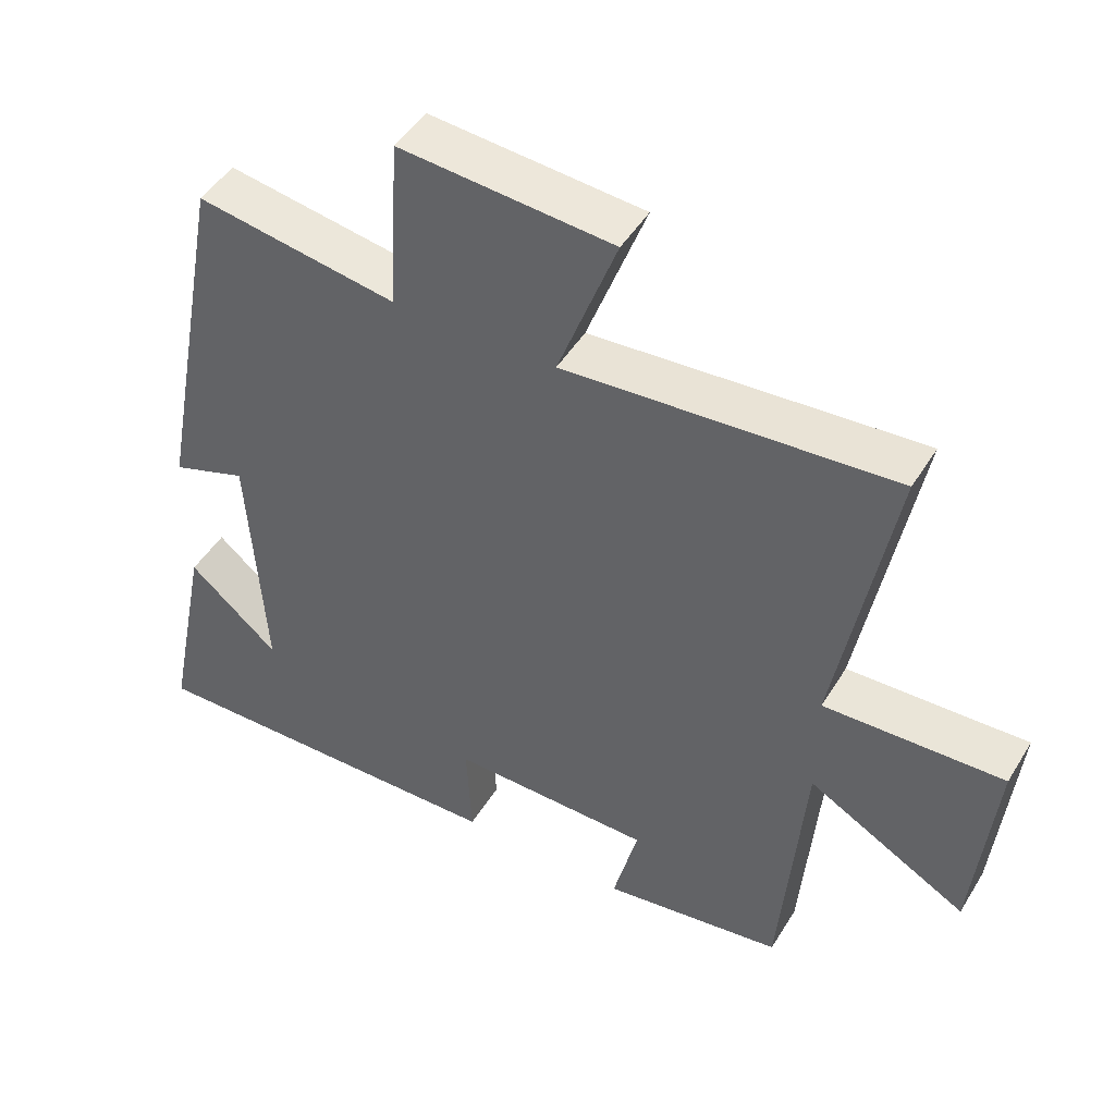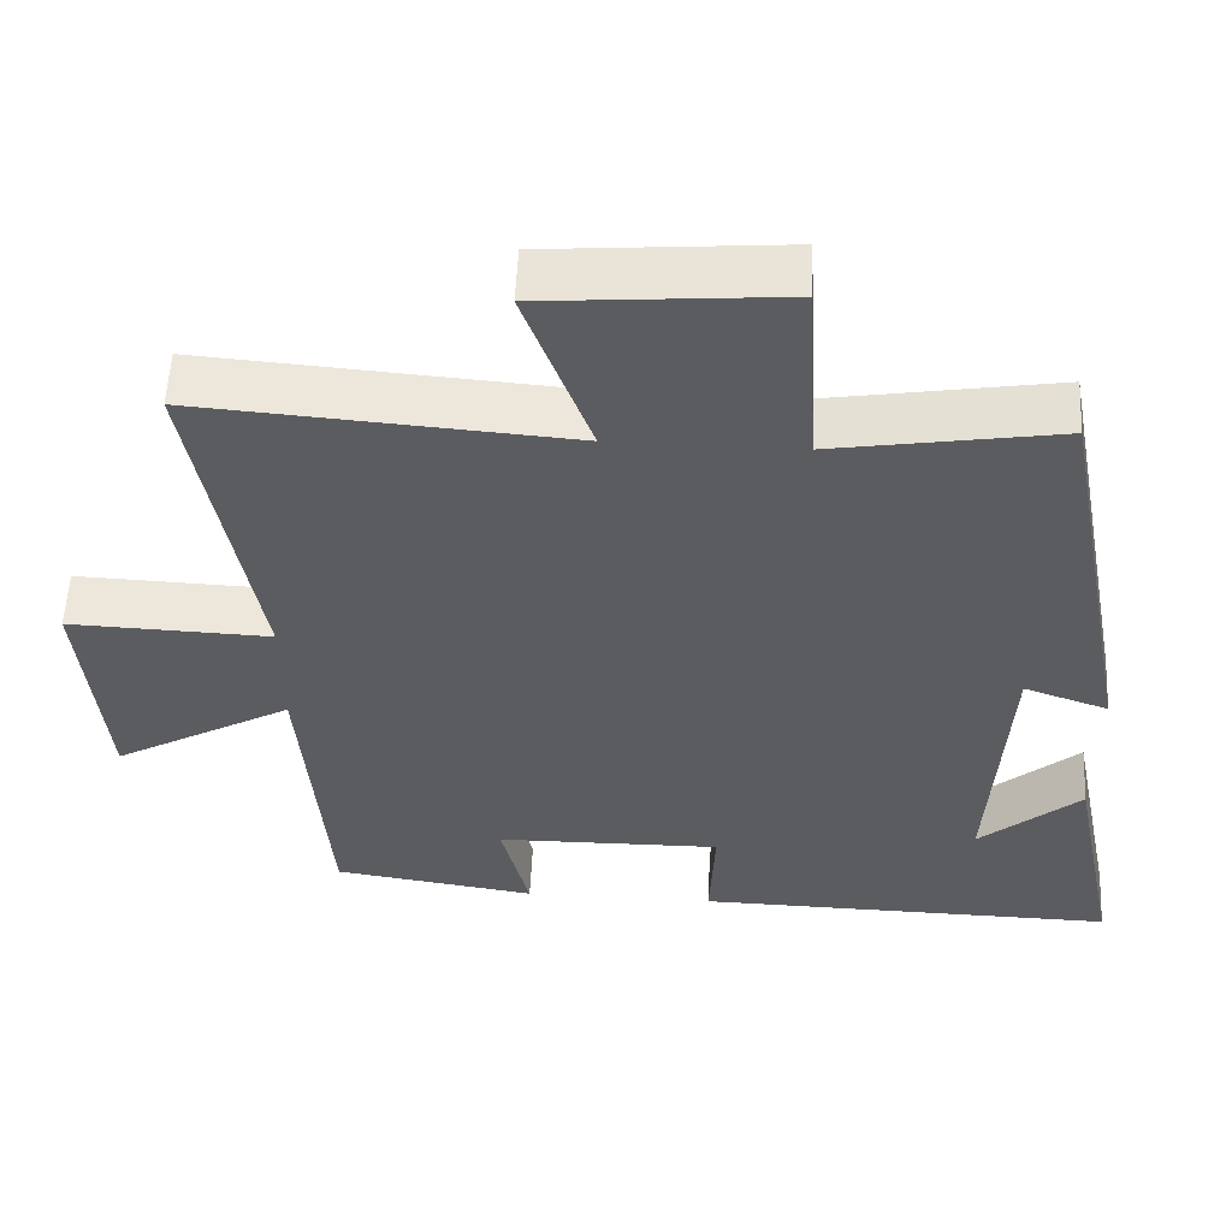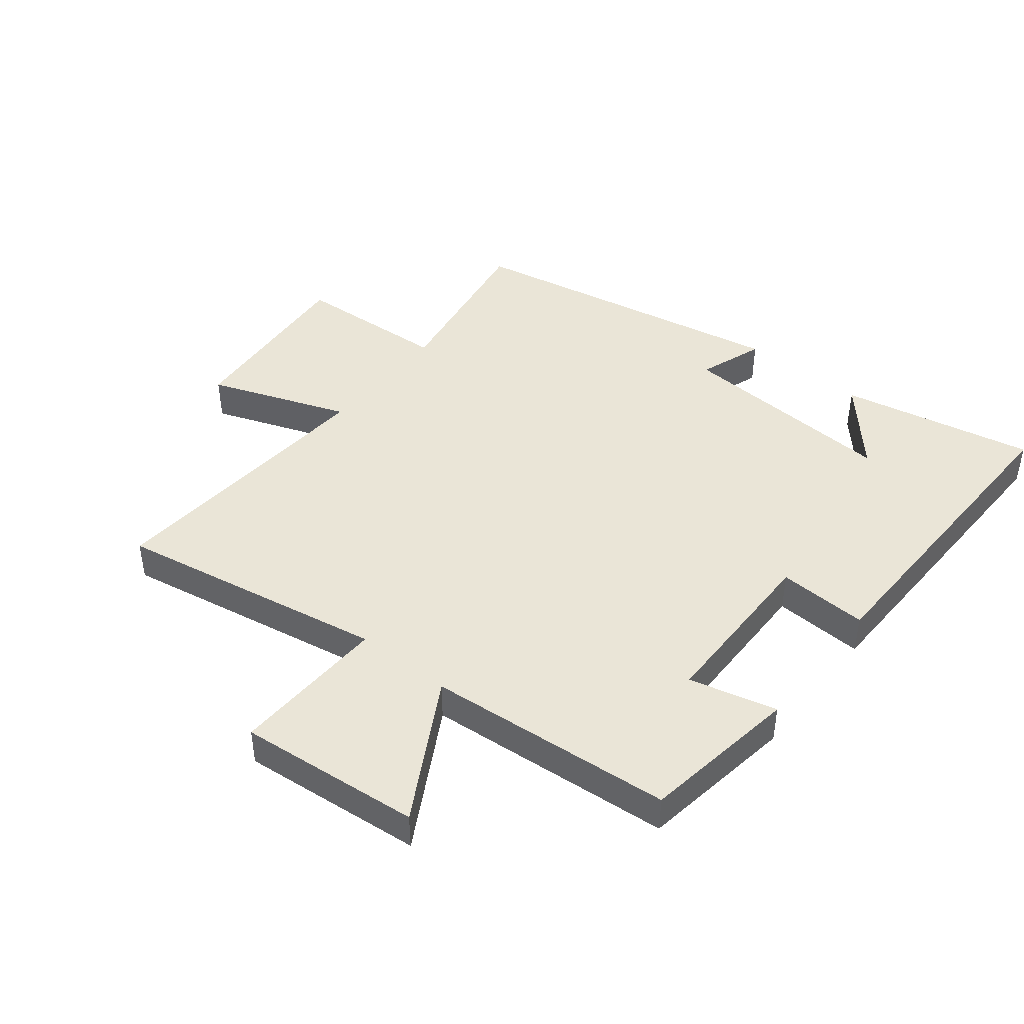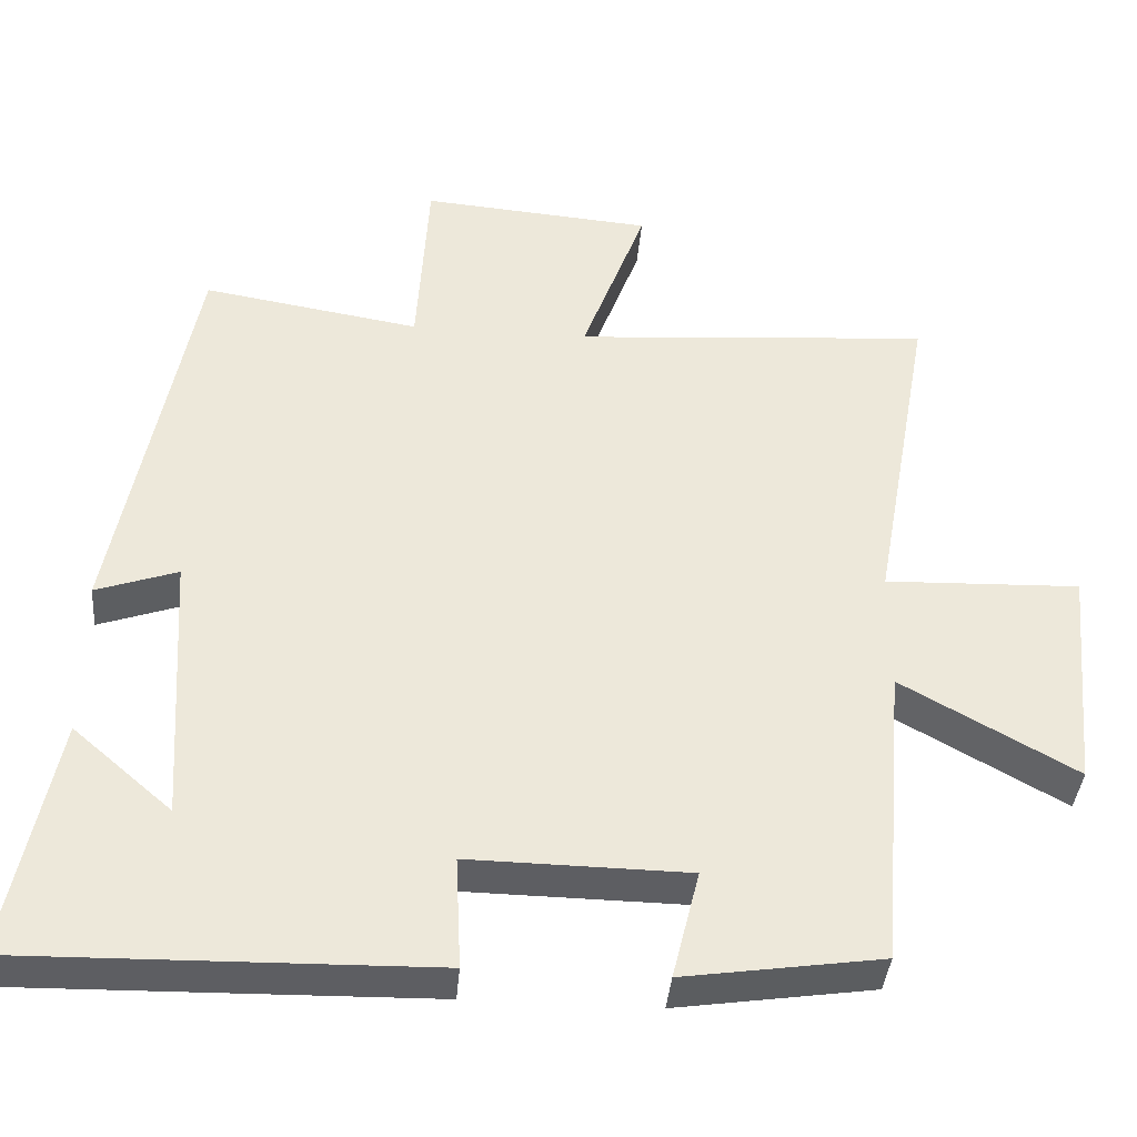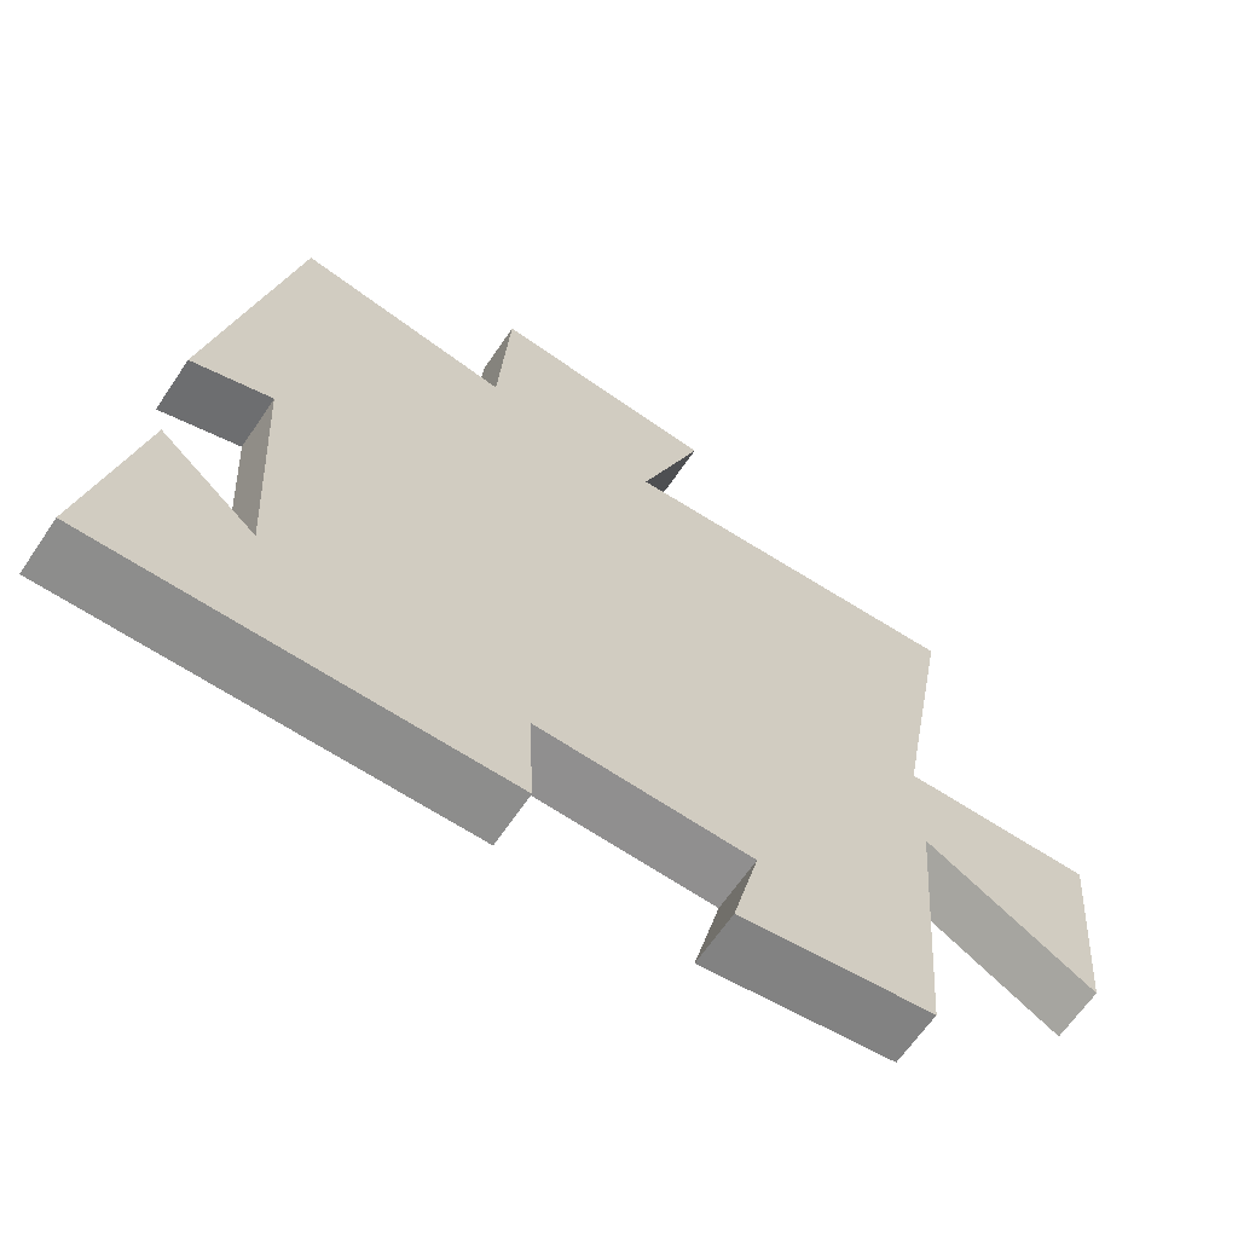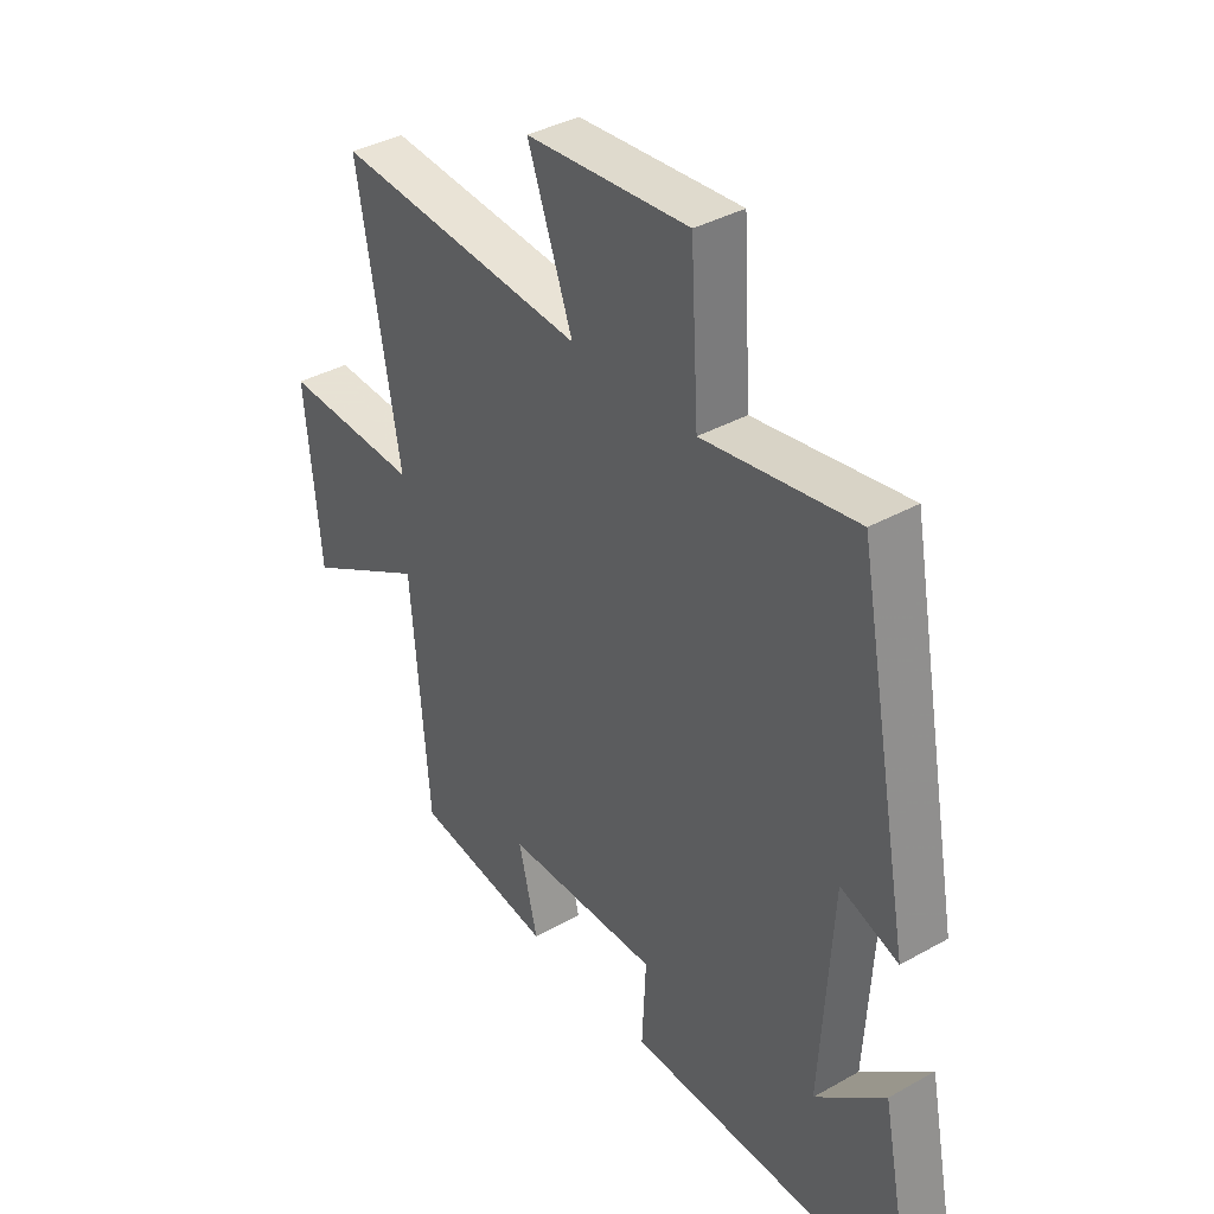
<metadata>
{"format":"obj","ext":"obj","renderer":"f3d","projection":"perspective","resolution":1024,"background":"white","views":[{"elev":47.5,"azim":30.1,"up":"+Z"},{"elev":55.4,"azim":-177.2,"up":"+Z"},{"elev":44.1,"azim":128.6,"up":"+Y"},{"elev":-39.1,"azim":-4.9,"up":"+Z"},{"elev":-65.0,"azim":-34.1,"up":"+Z"},{"elev":37.6,"azim":-125.7,"up":"+Z"}]}
</metadata>
<code>
v -0.563 0.07 -0.51
v -0.5 0.07 -0.195
v -0.372 0.07 -0.306
v -0.394 0.07 0.052
v -0.5 0.07 0.015
v -0.4 0.07 0.546
v -0.118 0.07 0.5
v -0.103 0.07 0.749
v 0.197 0.07 0.725
v 0.114 0.07 0.5
v 0.578 0.07 0.535
v 0.5 0.07 0.098
v 0.754 0.07 0.107
v 0.726 0.07 -0.189
v 0.5 0.07 -0.062
v 0.467 0.07 -0.462
v 0.211 0.07 -0.5
v 0.246 0.07 -0.358
v -0.038 0.07 -0.354
v -0.031 0.07 -0.5
v -0.563 0 -0.51
v -0.5 0 -0.195
v -0.372 0 -0.306
v -0.394 0 0.052
v -0.5 0 0.015
v -0.4 0 0.546
v -0.118 0 0.5
v -0.103 0 0.749
v 0.197 0 0.725
v 0.114 0 0.5
v 0.578 0 0.535
v 0.5 0 0.098
v 0.754 0 0.107
v 0.726 0 -0.189
v 0.5 0 -0.062
v 0.467 0 -0.462
v 0.211 0 -0.5
v 0.246 0 -0.358
v -0.038 0 -0.354
v -0.031 0 -0.5
f 19 20 1
f 15 16 17 18
f 15 18 19
f 12 13 14 15
f 12 15 19 1
f 10 11 12
f 7 8 9 10
f 7 10 12
f 4 5 6 7
f 3 4 7 12
f 1 2 3
f 1 3 12
f 21 40 39
f 38 37 36 35
f 39 38 35
f 35 34 33 32
f 21 39 35 32
f 32 31 30
f 30 29 28 27
f 32 30 27
f 27 26 25 24
f 32 27 24 23
f 23 22 21
f 32 23 21
f 1 21 22 2
f 2 22 23 3
f 3 23 24 4
f 4 24 25 5
f 5 25 26 6
f 6 26 27 7
f 7 27 28 8
f 8 28 29 9
f 9 29 30 10
f 10 30 31 11
f 11 31 32 12
f 12 32 33 13
f 13 33 34 14
f 14 34 35 15
f 15 35 36 16
f 16 36 37 17
f 17 37 38 18
f 18 38 39 19
f 19 39 40 20
f 20 40 21 1

</code>
